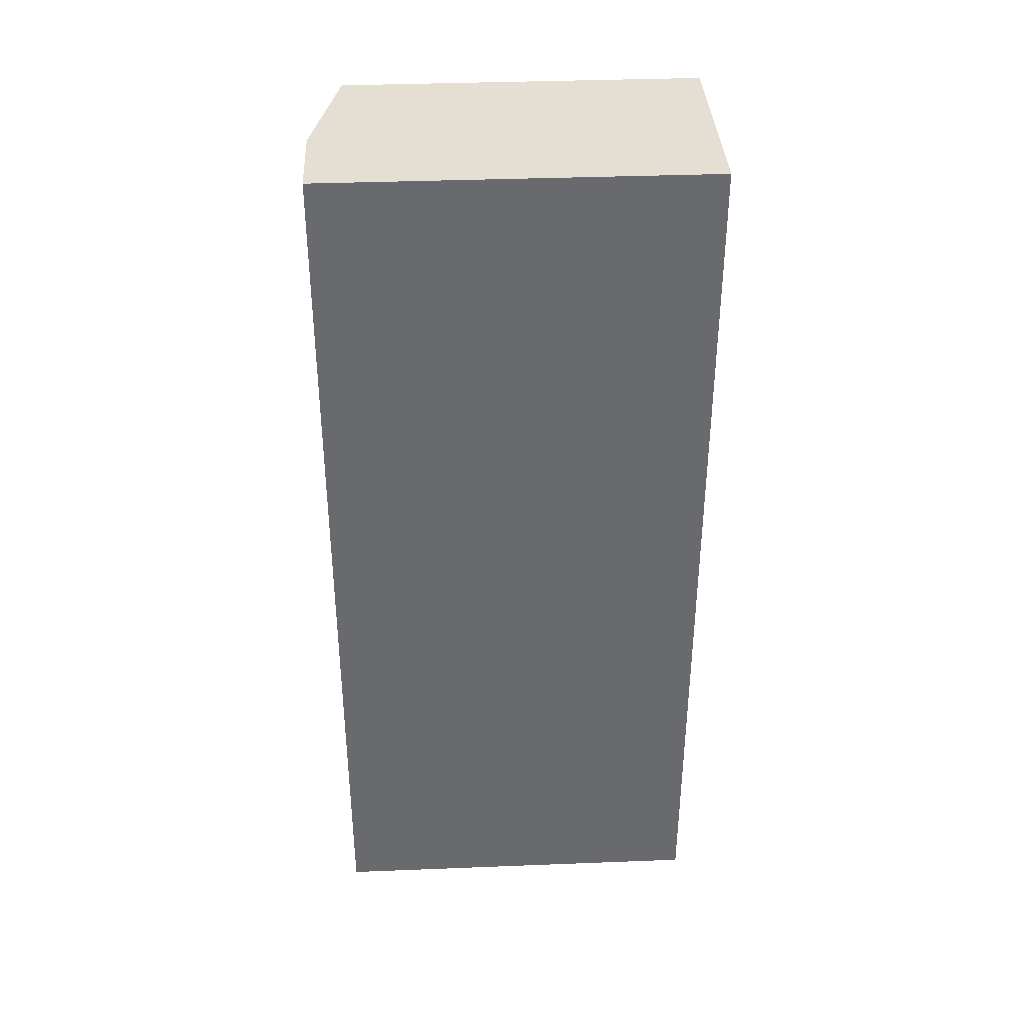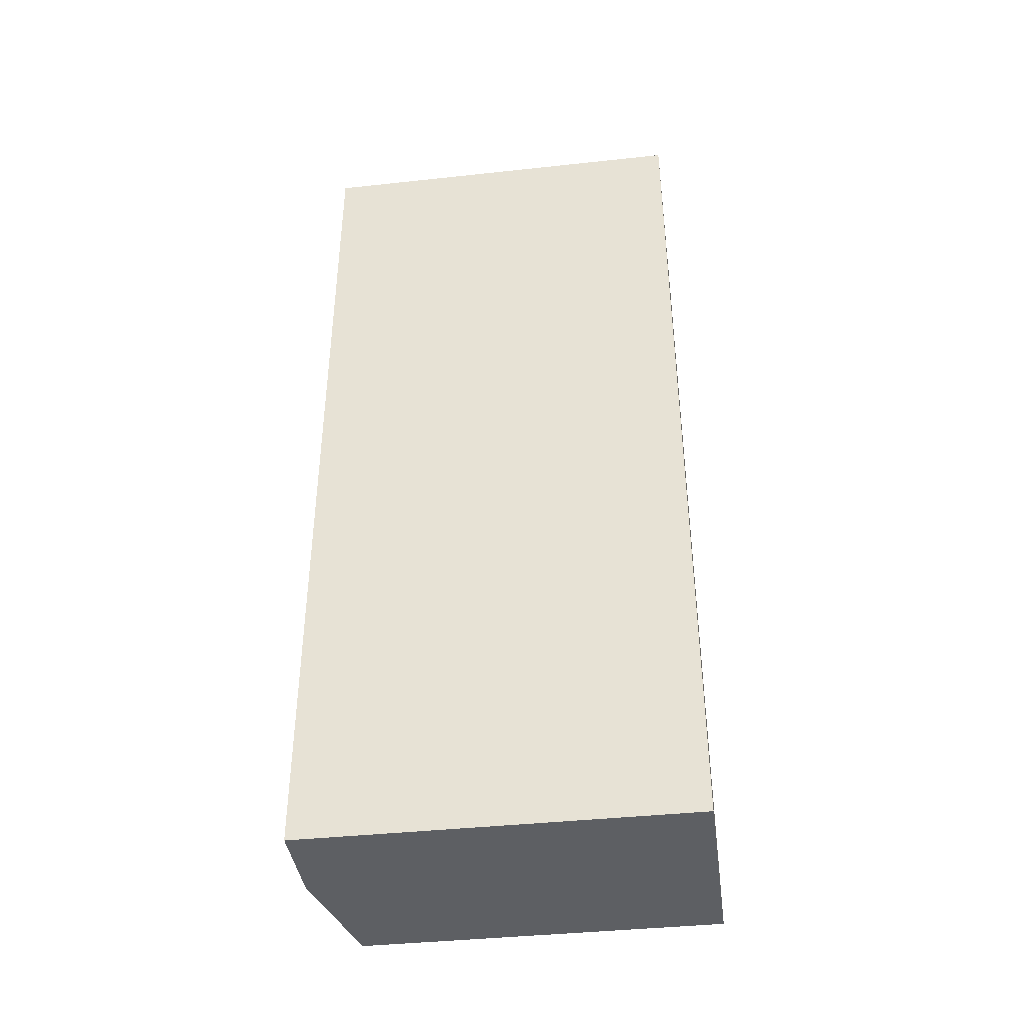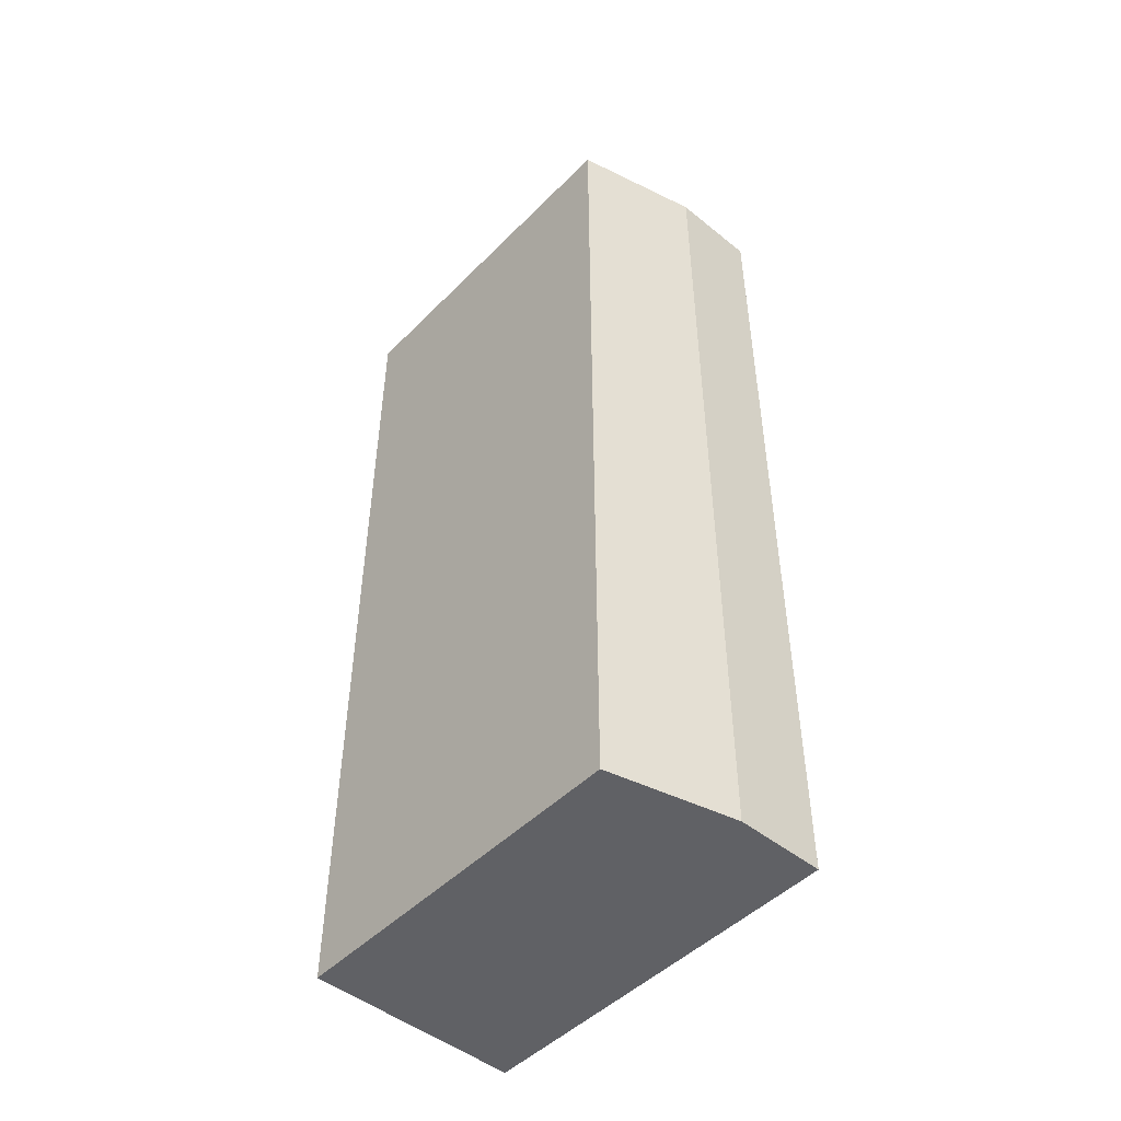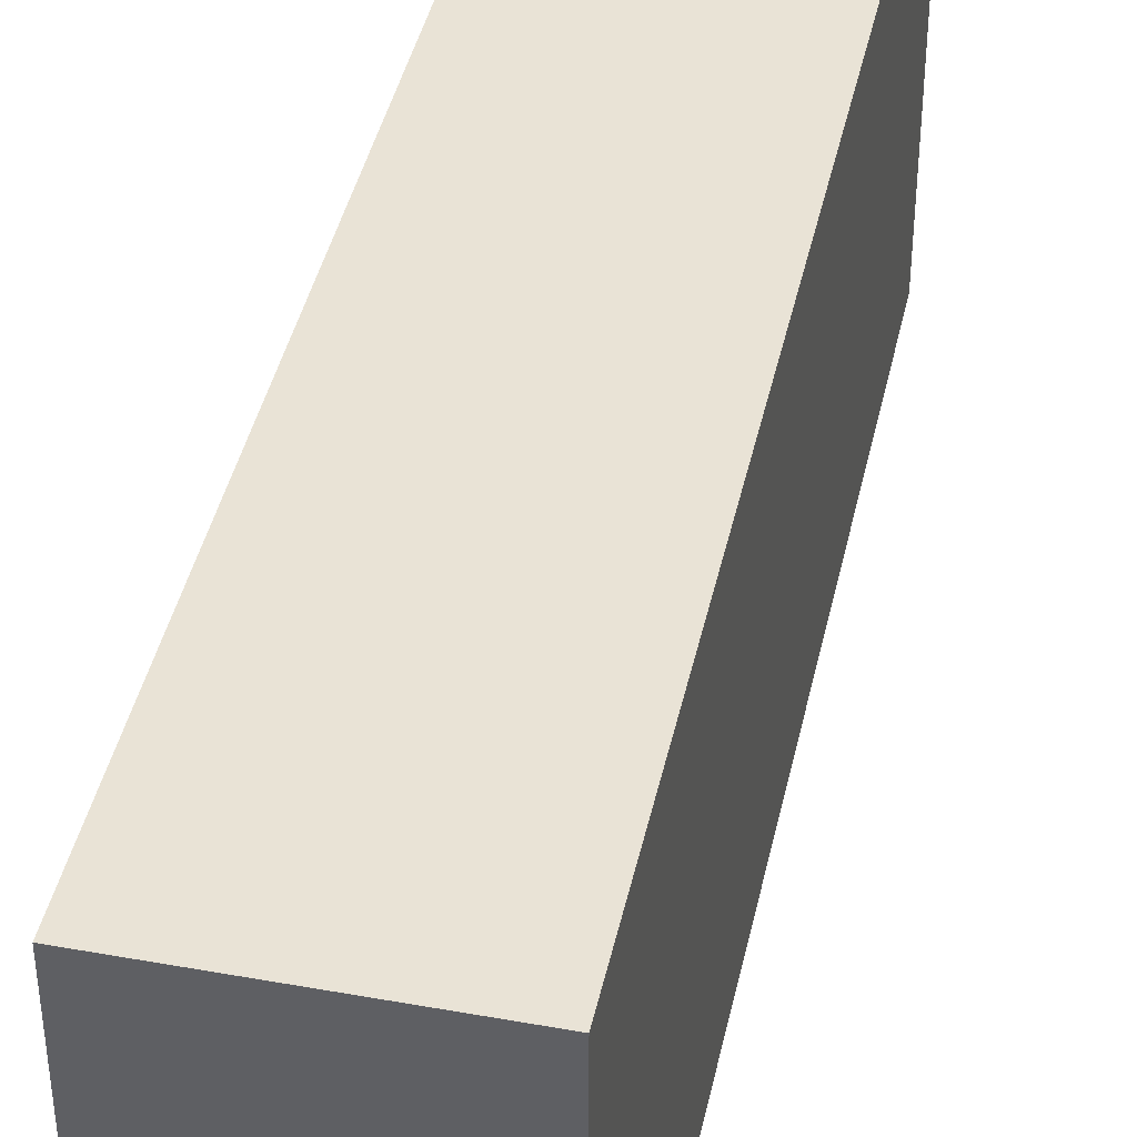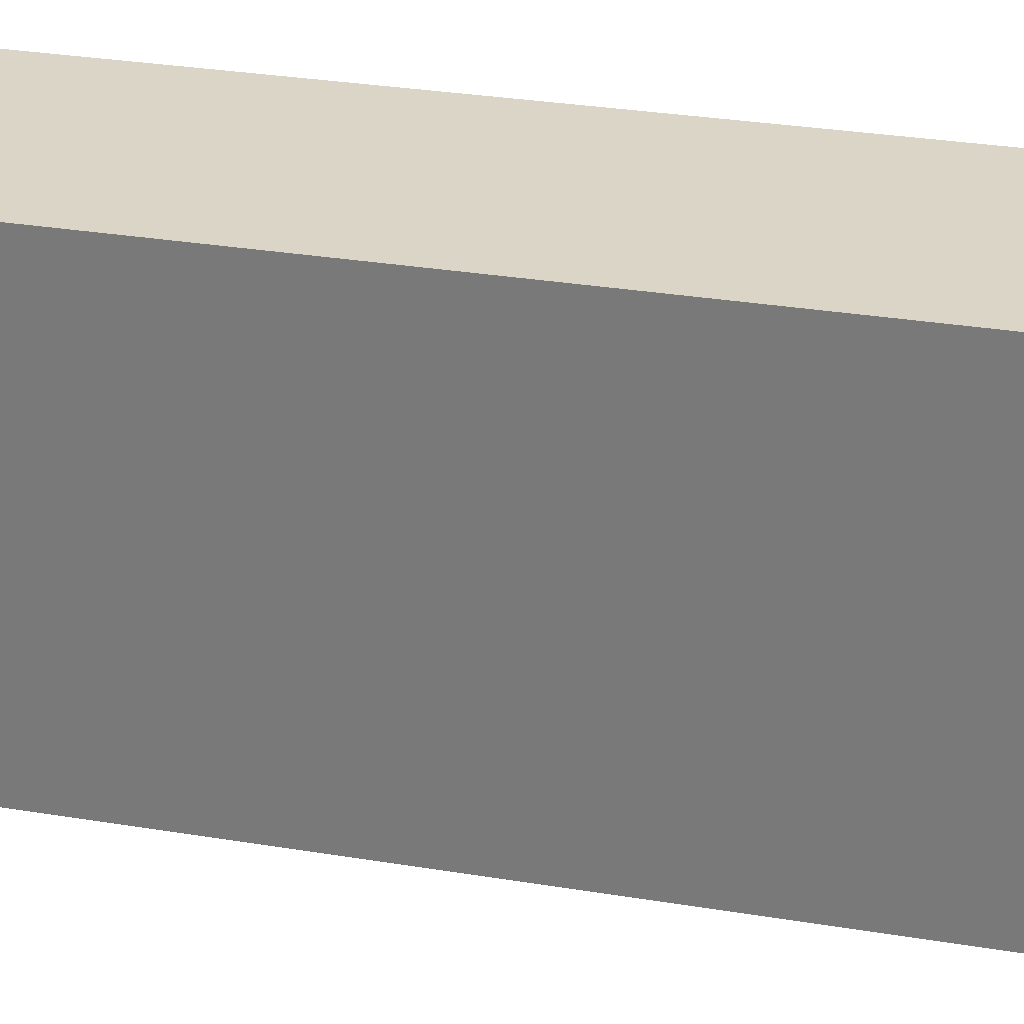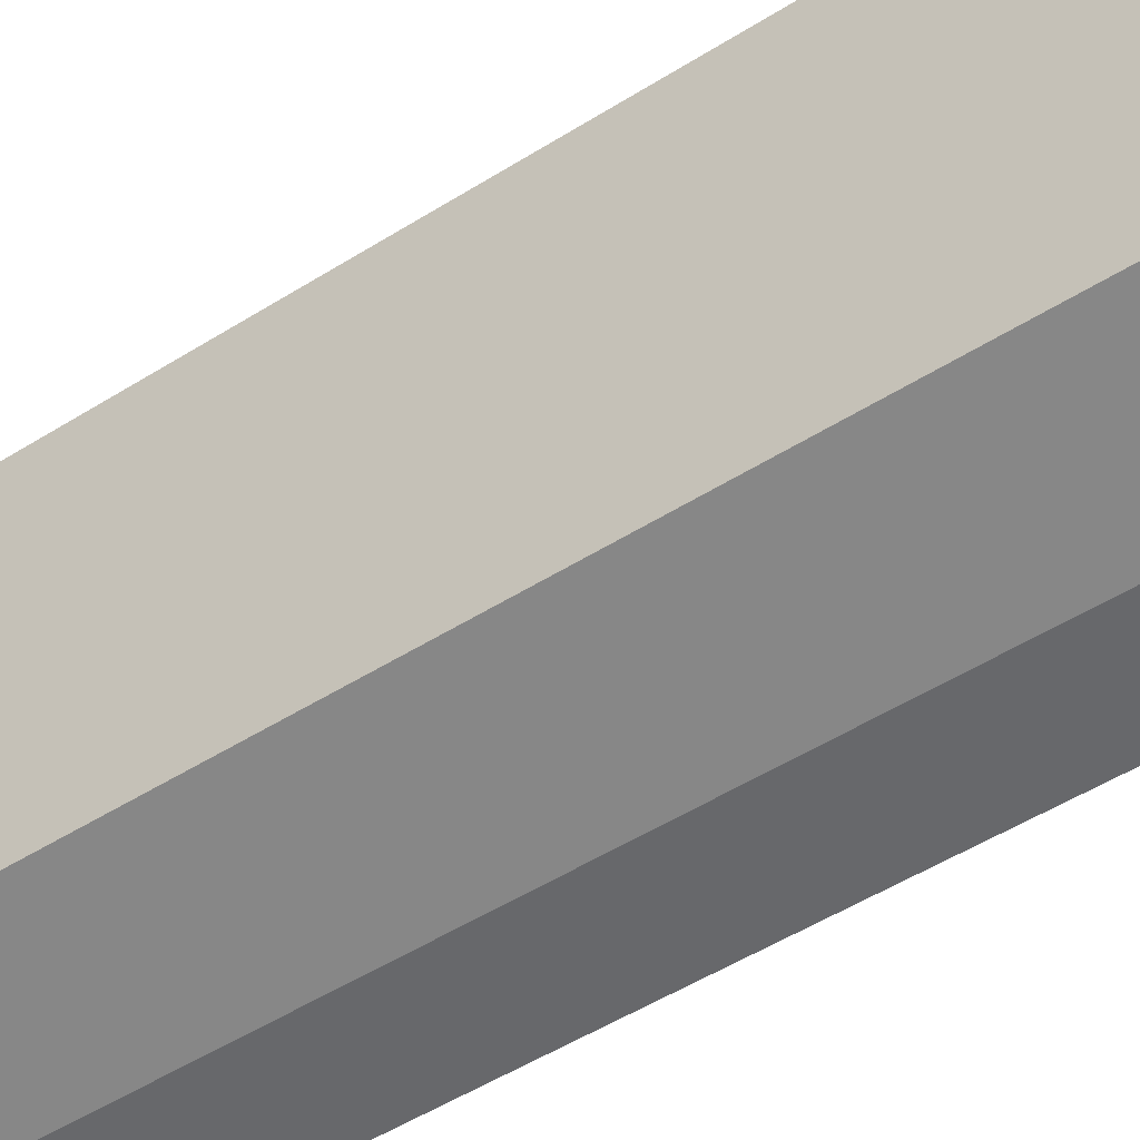
<metadata>
{"format":"obj","ext":"obj","renderer":"f3d","projection":"perspective","resolution":1024,"background":"white","views":[{"elev":37.1,"azim":-92.9,"up":"+Y"},{"elev":-40.3,"azim":-82.4,"up":"+Y"},{"elev":-48.3,"azim":138.0,"up":"+Y"},{"elev":42.0,"azim":12.2,"up":"+Z"},{"elev":29.6,"azim":103.8,"up":"+Z"},{"elev":-52.4,"azim":124.0,"up":"+Z"}]}
</metadata>
<code>
v 0.1151 0.1571 -0.191
v 0.1151 0.1571 -0.3836
v 0.0002053 0.1571 -0.191
v 0.1151 -0.3357 -0.191
v 0.04796 0.1571 -0.3996
v 0.1151 -0.3356 -0.3836
v 0.115 -0.3357 -0.3836
v 0.0002053 0.1571 -0.3996
v 0.0002053 -0.3357 -0.191
v 0.1151 -0.3357 -0.3835
v 0.04793 -0.3357 -0.3996
v 0.0002053 -0.3357 -0.3996
f 3 12 9
f 6 10 7
f 5 12 8
f 5 11 12
f 5 7 11
f 4 7 10
f 4 11 7
f 4 12 11
f 3 8 12
f 4 9 12
f 2 6 7
f 1 6 2
f 1 10 6
f 1 4 10
f 1 9 4
f 1 3 9
f 1 8 3
f 1 5 8
f 1 2 5
f 2 7 5

</code>
